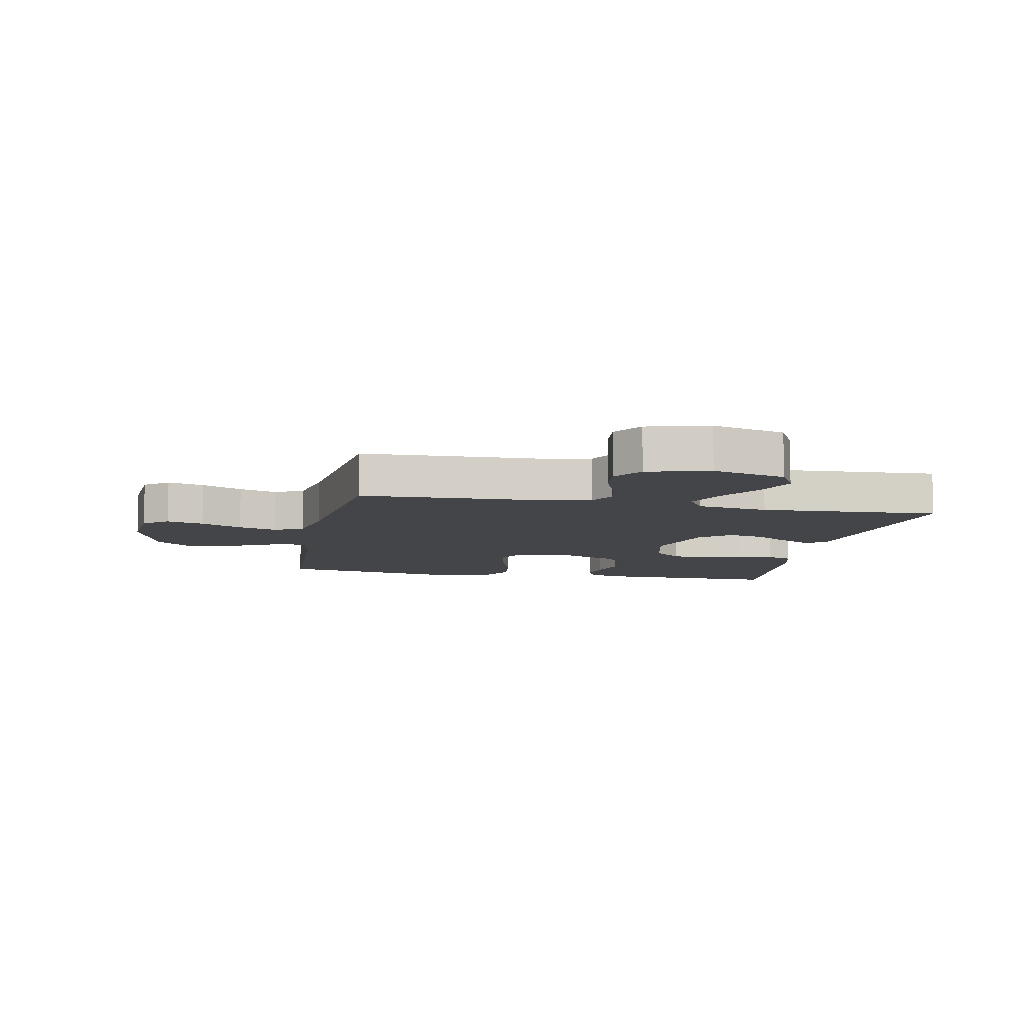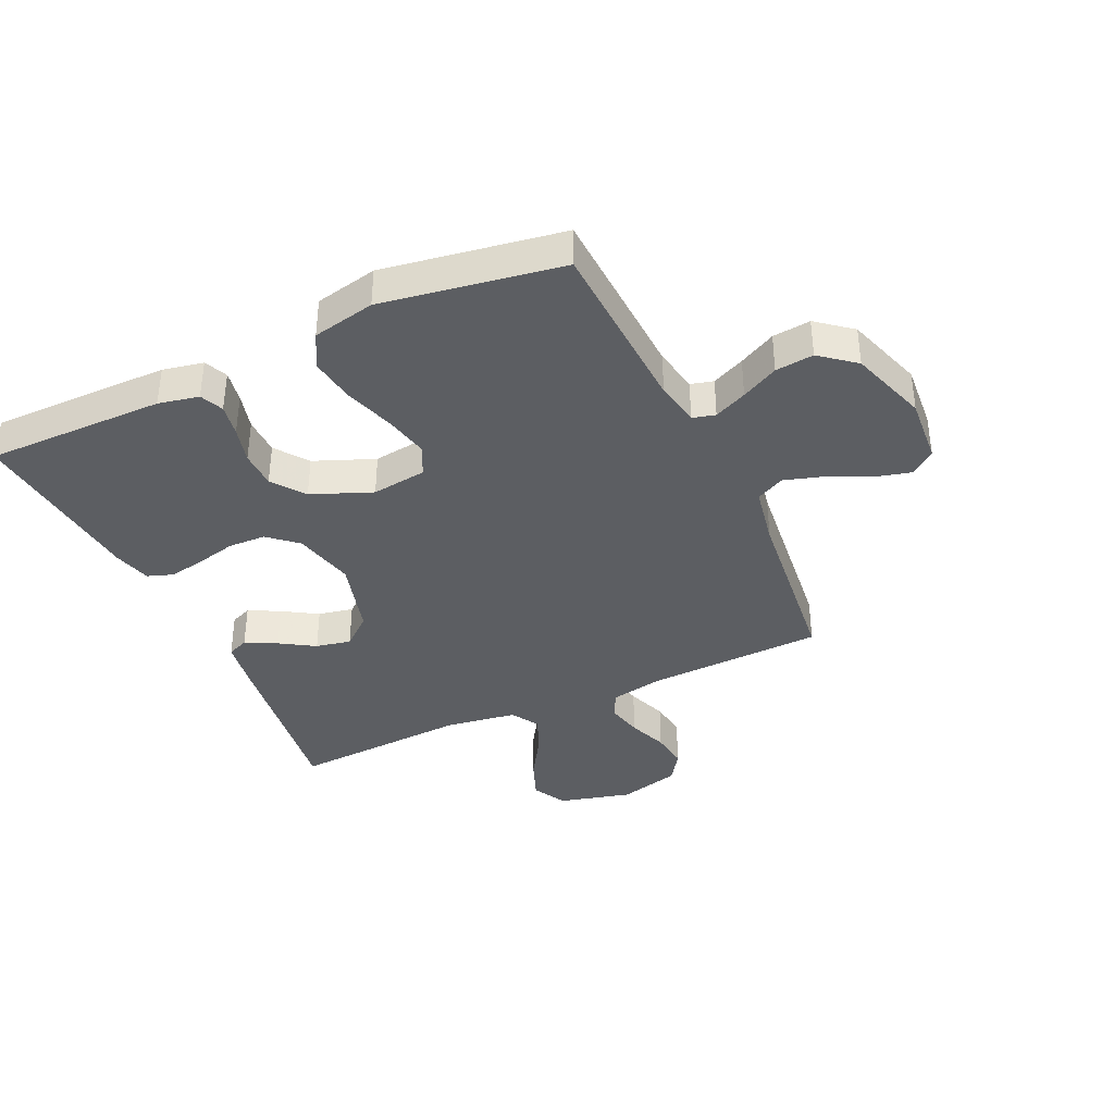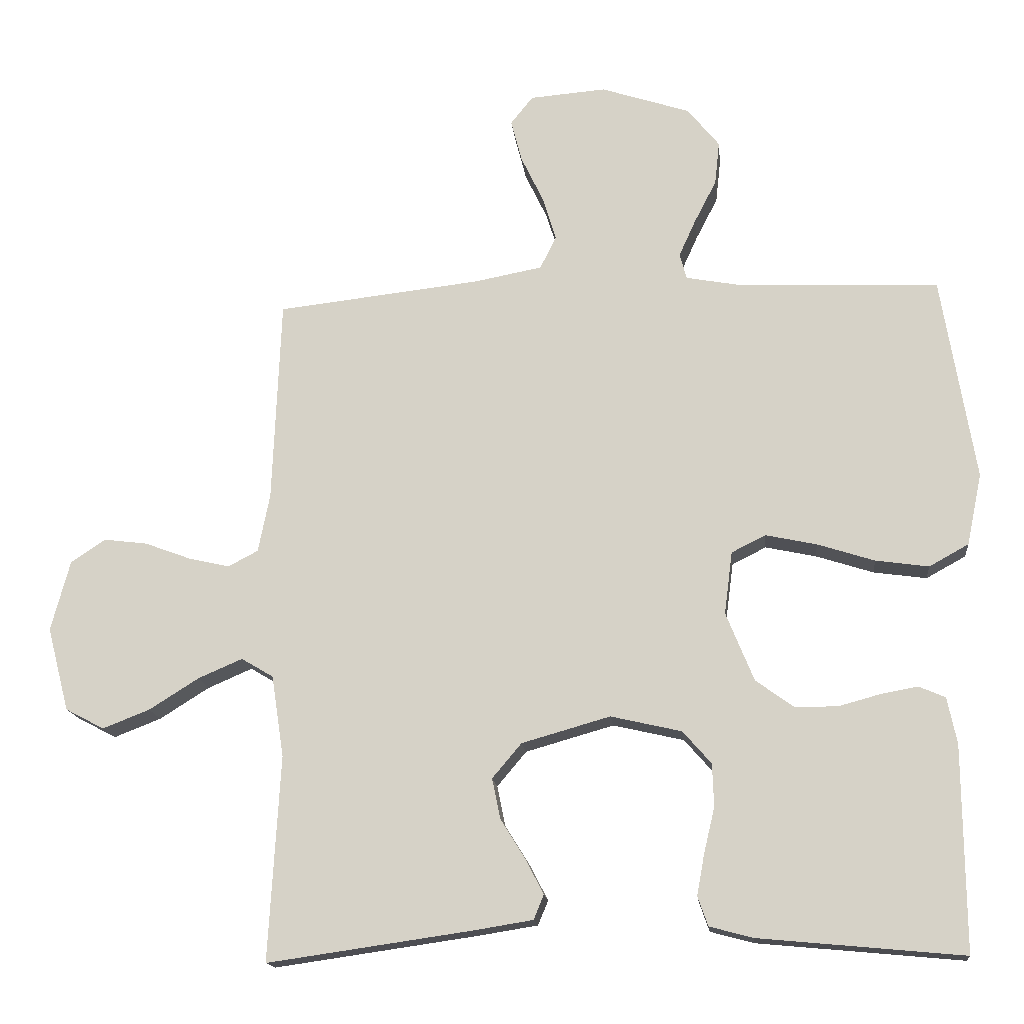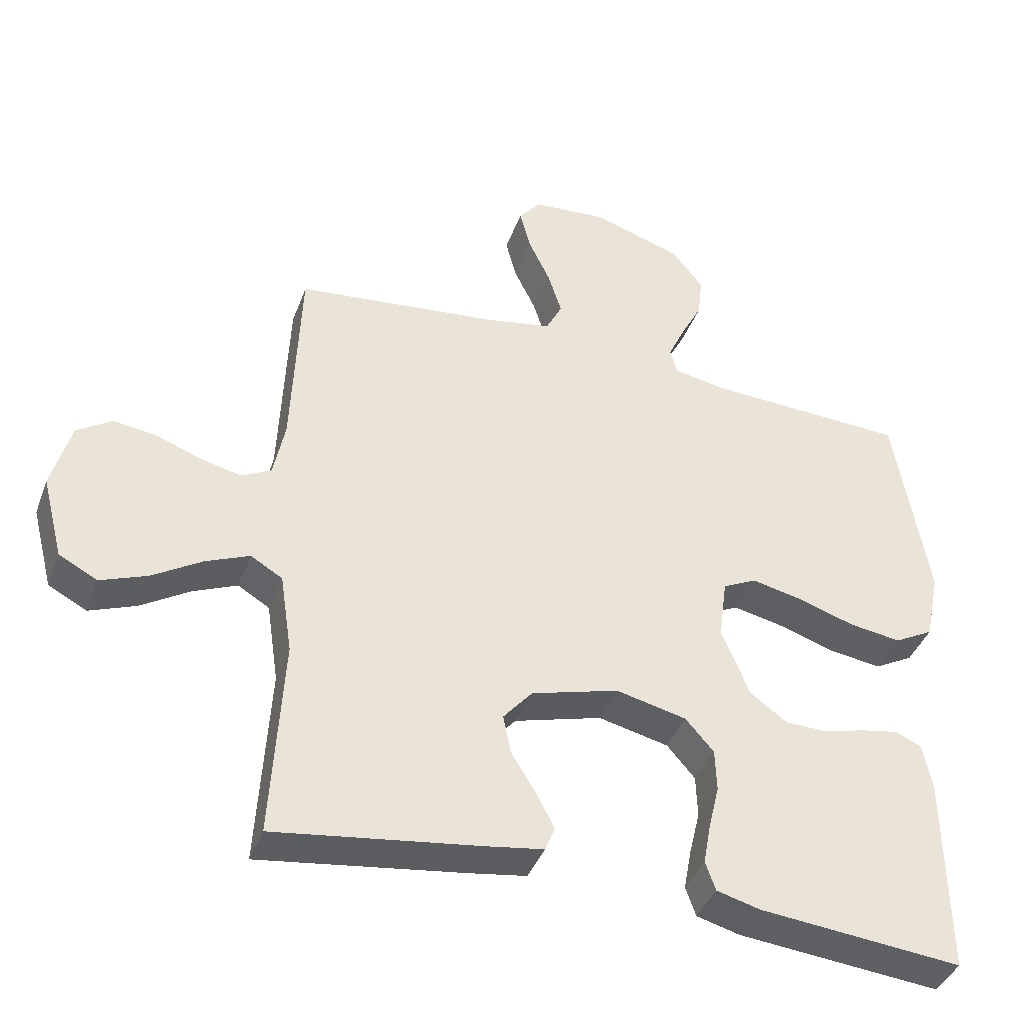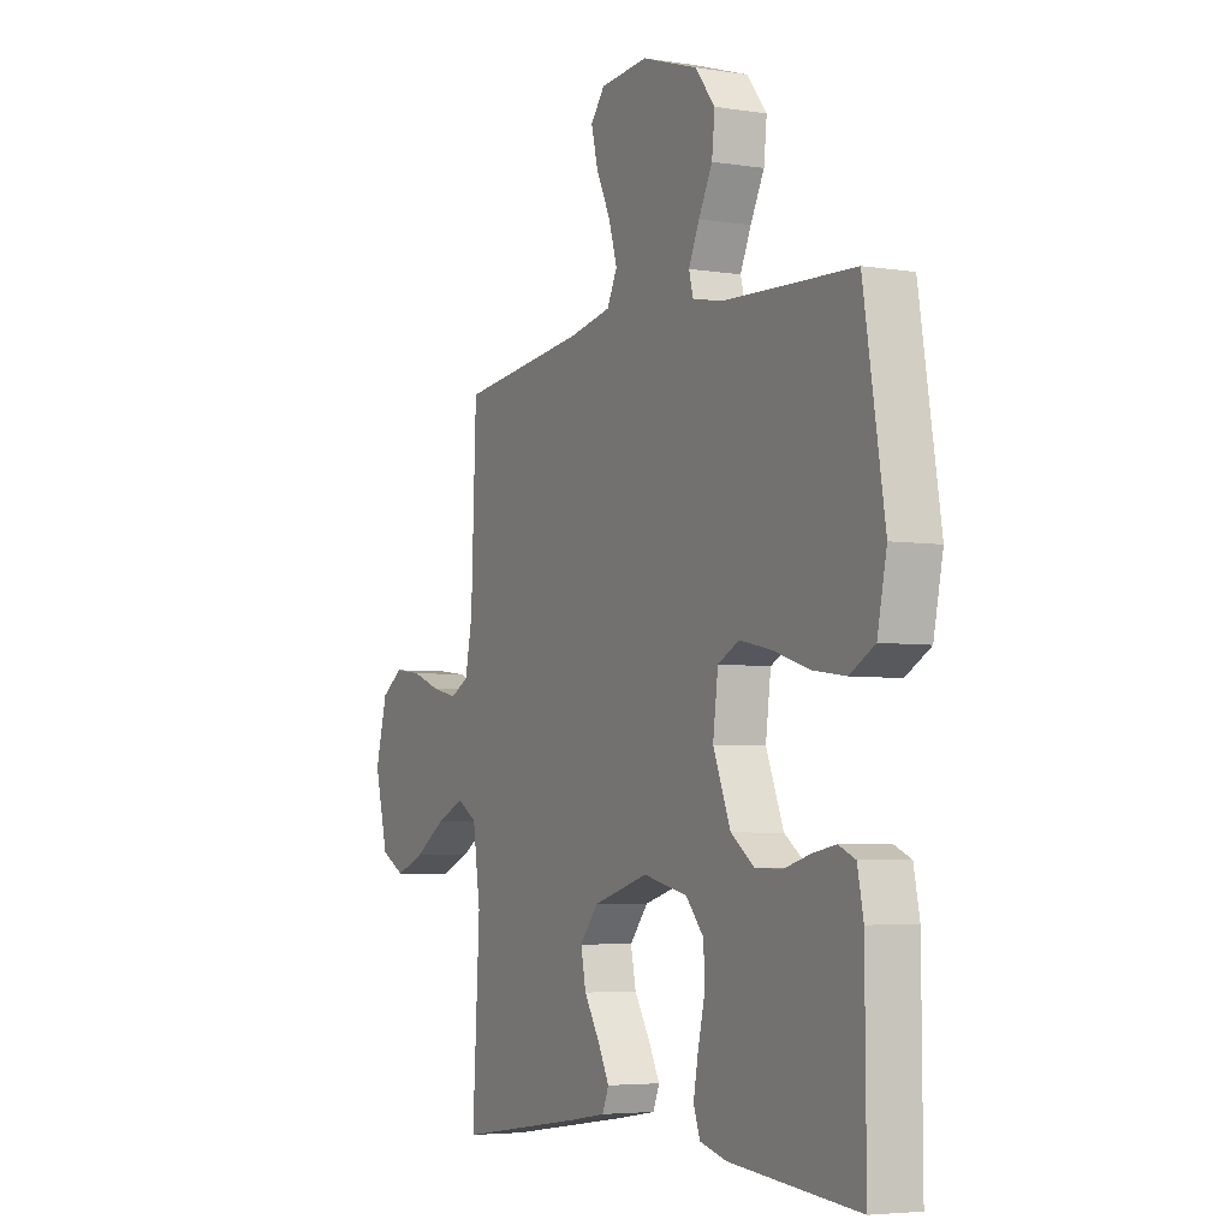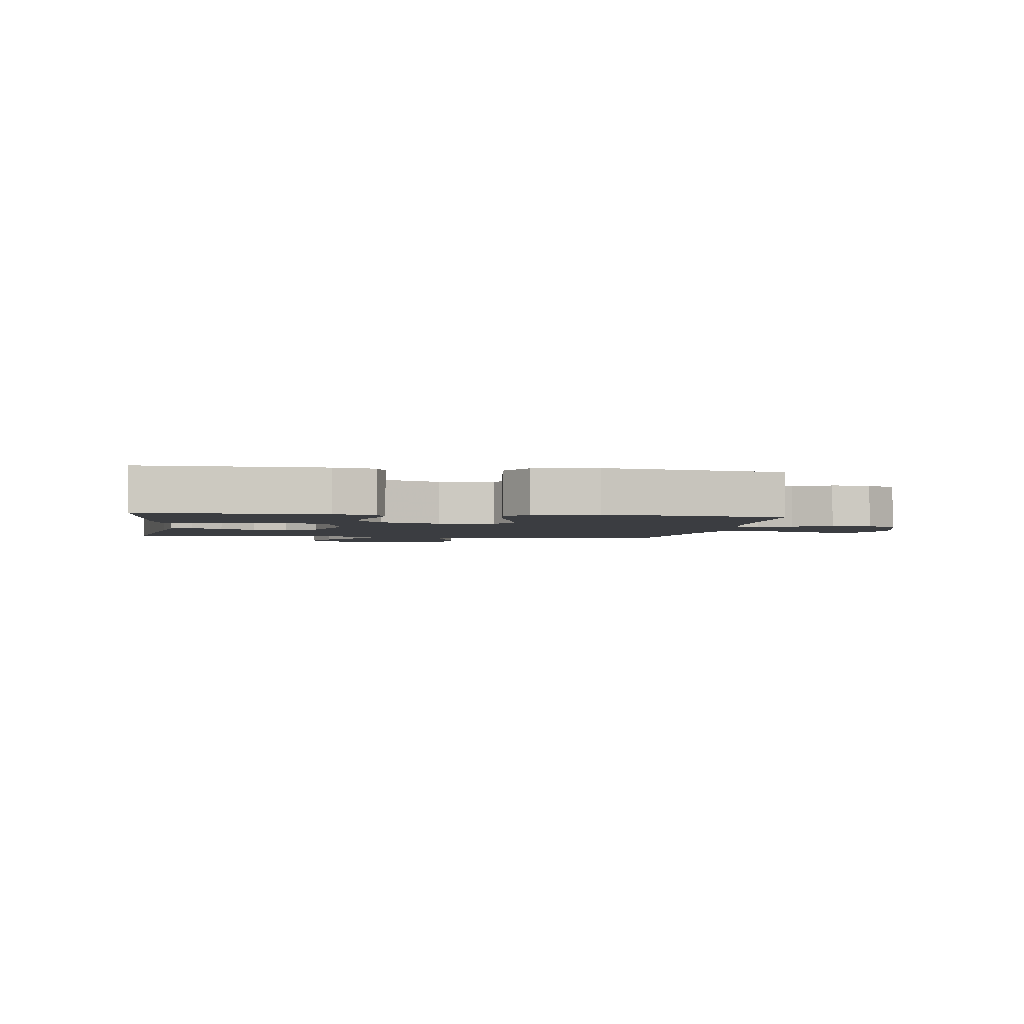
<metadata>
{"format":"obj","ext":"obj","renderer":"f3d","projection":"perspective","resolution":1024,"background":"white","views":[{"elev":-8.6,"azim":78.7,"up":"+Y"},{"elev":-37.7,"azim":-65.1,"up":"+Y"},{"elev":-15.8,"azim":-174.1,"up":"+Z"},{"elev":-40.8,"azim":160.4,"up":"+Z"},{"elev":-4.6,"azim":-116.9,"up":"+Z"},{"elev":-2.6,"azim":-98.9,"up":"+Y"}]}
</metadata>
<code>
v -0.5 0.07 -0.5
v -0.498 0.07 -0.2
v -0.484 0.07 -0.132
v -0.445 0.07 -0.115
v -0.391 0.07 -0.125
v -0.329 0.07 -0.142
v -0.266 0.07 -0.141
v -0.211 0.07 -0.101
v -0.17 0.07 0
v -0.182 0.07 0.092
v -0.232 0.07 0.117
v -0.307 0.07 0.101
v -0.391 0.07 0.074
v -0.469 0.07 0.063
v -0.527 0.07 0.095
v -0.549 0.07 0.2
v -0.5 0.07 0.5
v -0.2 0.07 0.513
v -0.124 0.07 0.527
v -0.114 0.07 0.565
v -0.139 0.07 0.62
v -0.171 0.07 0.682
v -0.178 0.07 0.746
v -0.131 0.07 0.804
v 0 0.07 0.847
v 0.112 0.07 0.838
v 0.145 0.07 0.797
v 0.129 0.07 0.735
v 0.096 0.07 0.666
v 0.076 0.07 0.601
v 0.1 0.07 0.553
v 0.2 0.07 0.534
v 0.5 0.07 0.5
v 0.512 0.07 0.2
v 0.529 0.07 0.114
v 0.573 0.07 0.091
v 0.634 0.07 0.105
v 0.701 0.07 0.13
v 0.765 0.07 0.138
v 0.816 0.07 0.104
v 0.844 0.07 0
v 0.812 0.07 -0.123
v 0.755 0.07 -0.153
v 0.686 0.07 -0.126
v 0.613 0.07 -0.08
v 0.548 0.07 -0.052
v 0.501 0.07 -0.08
v 0.483 0.07 -0.2
v 0.5 0.07 -0.5
v 0.2 0.07 -0.457
v 0.113 0.07 -0.443
v 0.098 0.07 -0.407
v 0.125 0.07 -0.355
v 0.161 0.07 -0.297
v 0.173 0.07 -0.238
v 0.13 0.07 -0.187
v 0 0.07 -0.15
v -0.104 0.07 -0.174
v -0.146 0.07 -0.222
v -0.148 0.07 -0.285
v -0.132 0.07 -0.352
v -0.121 0.07 -0.412
v -0.136 0.07 -0.455
v -0.2 0.07 -0.472
v -0.5 0 -0.5
v -0.498 0 -0.2
v -0.484 0 -0.132
v -0.445 0 -0.115
v -0.391 0 -0.125
v -0.329 0 -0.142
v -0.266 0 -0.141
v -0.211 0 -0.101
v -0.17 0 0
v -0.182 0 0.092
v -0.232 0 0.117
v -0.307 0 0.101
v -0.391 0 0.074
v -0.469 0 0.063
v -0.527 0 0.095
v -0.549 0 0.2
v -0.5 0 0.5
v -0.2 0 0.513
v -0.124 0 0.527
v -0.114 0 0.565
v -0.139 0 0.62
v -0.171 0 0.682
v -0.178 0 0.746
v -0.131 0 0.804
v 0 0 0.847
v 0.112 0 0.838
v 0.145 0 0.797
v 0.129 0 0.735
v 0.096 0 0.666
v 0.076 0 0.601
v 0.1 0 0.553
v 0.2 0 0.534
v 0.5 0 0.5
v 0.512 0 0.2
v 0.529 0 0.114
v 0.573 0 0.091
v 0.634 0 0.105
v 0.701 0 0.13
v 0.765 0 0.138
v 0.816 0 0.104
v 0.844 0 0
v 0.812 0 -0.123
v 0.755 0 -0.153
v 0.686 0 -0.126
v 0.613 0 -0.08
v 0.548 0 -0.052
v 0.501 0 -0.08
v 0.483 0 -0.2
v 0.5 0 -0.5
v 0.2 0 -0.457
v 0.113 0 -0.443
v 0.098 0 -0.407
v 0.125 0 -0.355
v 0.161 0 -0.297
v 0.173 0 -0.238
v 0.13 0 -0.187
v 0 0 -0.15
v -0.104 0 -0.174
v -0.146 0 -0.222
v -0.148 0 -0.285
v -0.132 0 -0.352
v -0.121 0 -0.412
v -0.136 0 -0.455
v -0.2 0 -0.472
f 60 61 62 63
f 60 63 64 1
f 51 52 53 54
f 49 50 51 54
f 48 49 54 55
f 47 48 55 56
f 42 43 44 45
f 42 45 46
f 41 42 46
f 40 41 46
f 37 38 39 40
f 36 37 40 46
f 35 36 46 47
f 32 33 34
f 31 32 34 35
f 26 27 28 29
f 26 29 30
f 25 26 30
f 24 25 30
f 21 22 23 24
f 20 21 24 30
f 19 20 30 31
f 15 16 17 18
f 12 13 14 15
f 11 12 15 18
f 10 11 18 19
f 3 4 5 6
f 1 2 3 6
f 59 60 1 6
f 58 59 6 7
f 57 58 7 8
f 35 47 56 57
f 35 57 8 9
f 19 31 35
f 9 10 19 35
f 127 126 125 124
f 65 128 127 124
f 118 117 116 115
f 118 115 114 113
f 119 118 113 112
f 120 119 112 111
f 109 108 107 106
f 110 109 106
f 110 106 105
f 110 105 104
f 104 103 102 101
f 110 104 101 100
f 111 110 100 99
f 98 97 96
f 99 98 96 95
f 93 92 91 90
f 94 93 90
f 94 90 89
f 94 89 88
f 88 87 86 85
f 94 88 85 84
f 95 94 84 83
f 82 81 80 79
f 79 78 77 76
f 82 79 76 75
f 83 82 75 74
f 70 69 68 67
f 70 67 66 65
f 70 65 124 123
f 71 70 123 122
f 72 71 122 121
f 121 120 111 99
f 73 72 121 99
f 99 95 83
f 99 83 74 73
f 1 65 66 2
f 2 66 67 3
f 3 67 68 4
f 4 68 69 5
f 5 69 70 6
f 6 70 71 7
f 7 71 72 8
f 8 72 73 9
f 9 73 74 10
f 10 74 75 11
f 11 75 76 12
f 12 76 77 13
f 13 77 78 14
f 14 78 79 15
f 15 79 80 16
f 16 80 81 17
f 17 81 82 18
f 18 82 83 19
f 19 83 84 20
f 20 84 85 21
f 21 85 86 22
f 22 86 87 23
f 23 87 88 24
f 24 88 89 25
f 25 89 90 26
f 26 90 91 27
f 27 91 92 28
f 28 92 93 29
f 29 93 94 30
f 30 94 95 31
f 31 95 96 32
f 32 96 97 33
f 33 97 98 34
f 34 98 99 35
f 35 99 100 36
f 36 100 101 37
f 37 101 102 38
f 38 102 103 39
f 39 103 104 40
f 40 104 105 41
f 41 105 106 42
f 42 106 107 43
f 43 107 108 44
f 44 108 109 45
f 45 109 110 46
f 46 110 111 47
f 47 111 112 48
f 48 112 113 49
f 49 113 114 50
f 50 114 115 51
f 51 115 116 52
f 52 116 117 53
f 53 117 118 54
f 54 118 119 55
f 55 119 120 56
f 56 120 121 57
f 57 121 122 58
f 58 122 123 59
f 59 123 124 60
f 60 124 125 61
f 61 125 126 62
f 62 126 127 63
f 63 127 128 64
f 64 128 65 1

</code>
